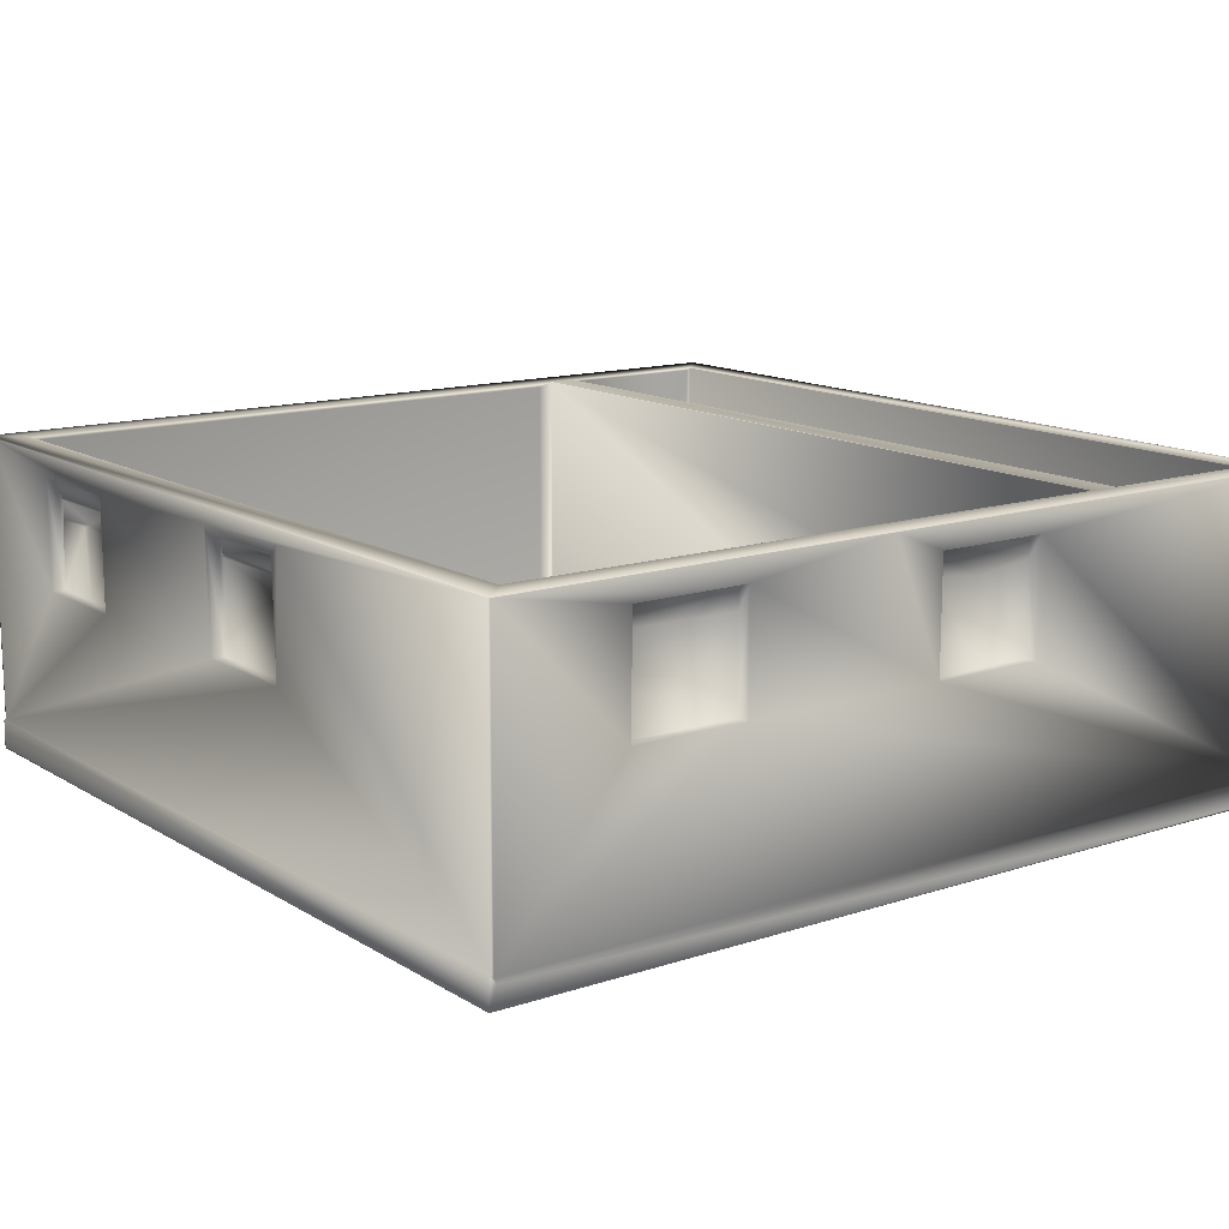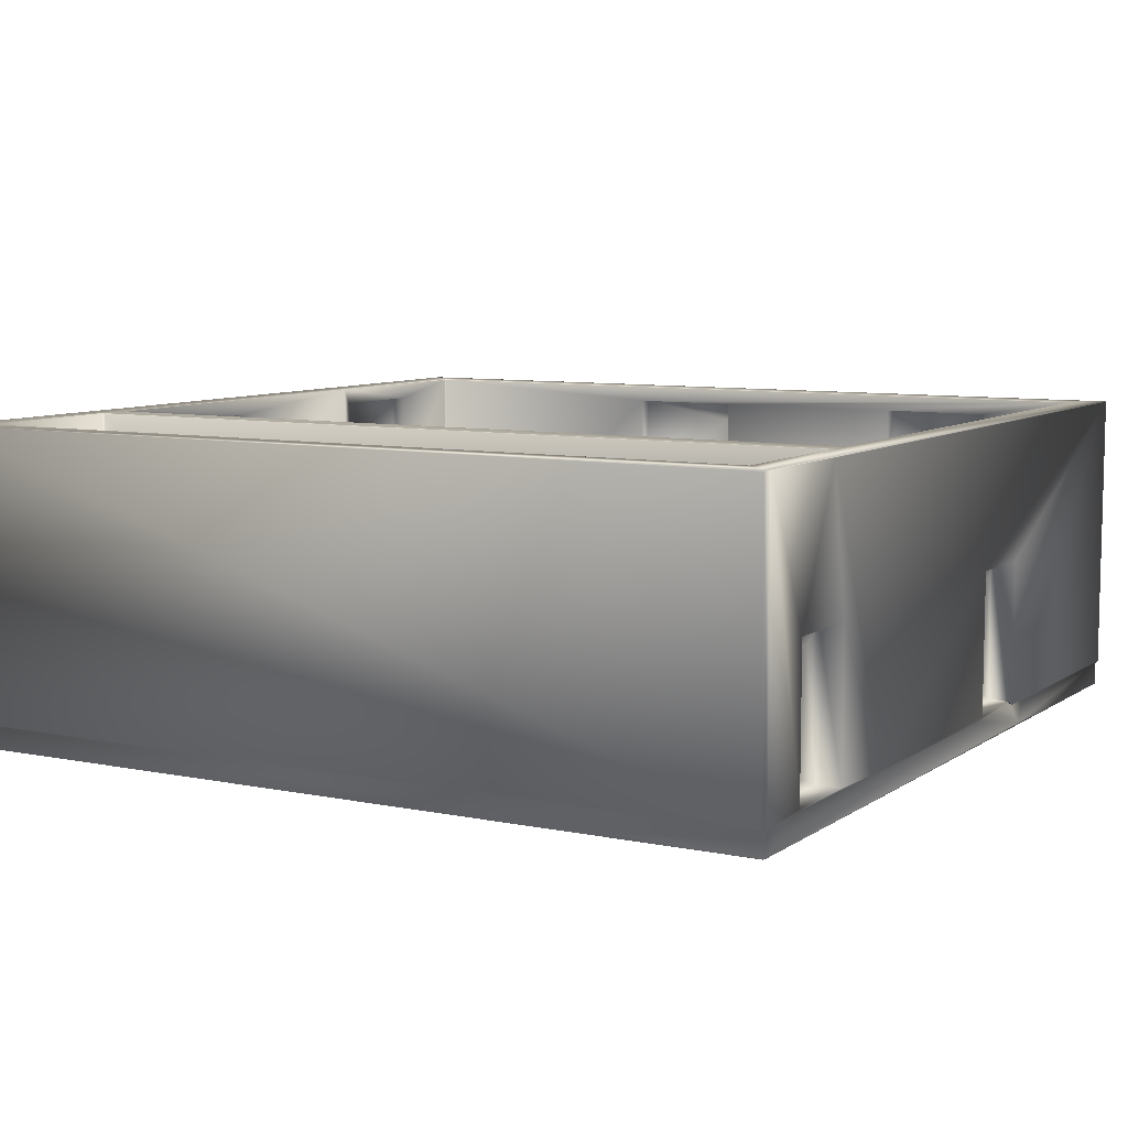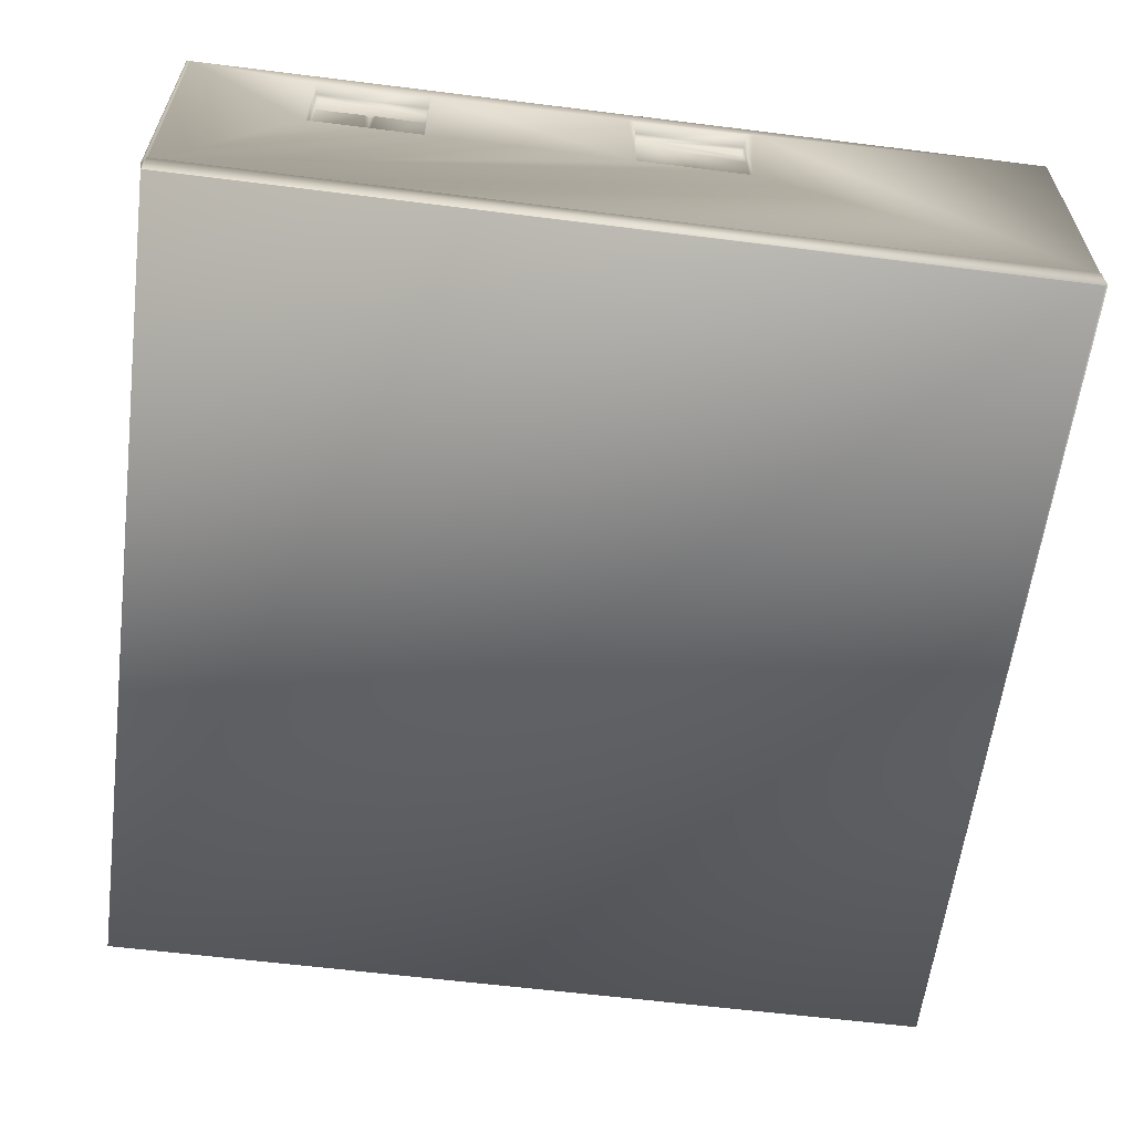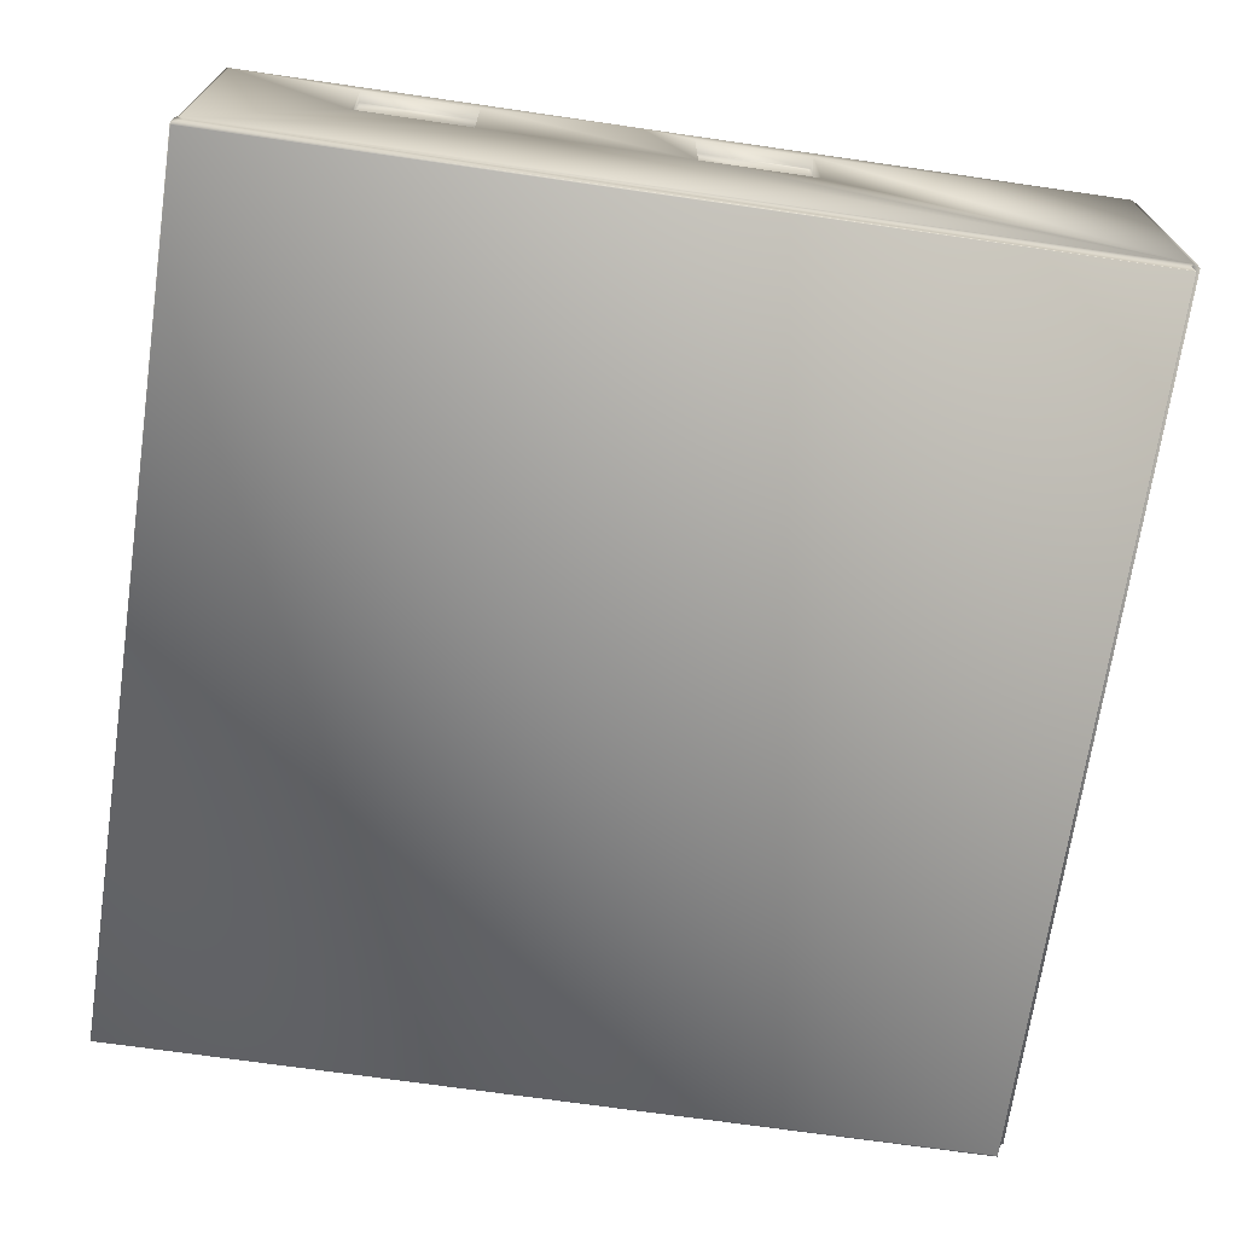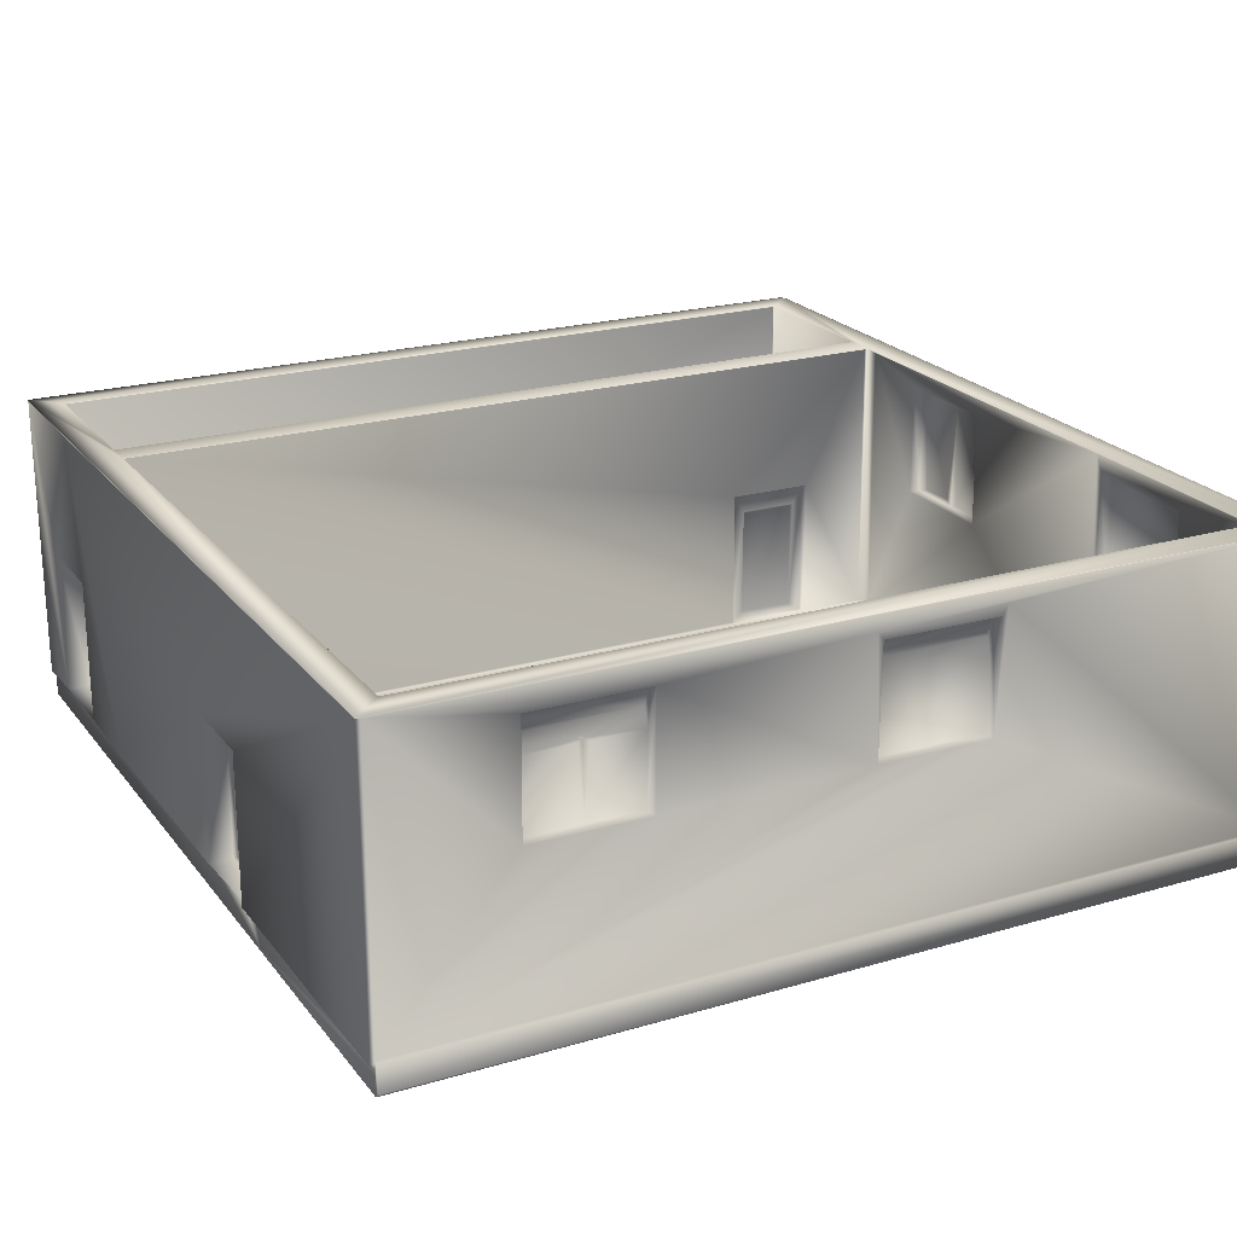
<metadata>
{"format":"obj","ext":"obj","renderer":"f3d","projection":"perspective","resolution":1024,"background":"white","views":[{"elev":13.4,"azim":-126.6,"up":"+Z"},{"elev":8.0,"azim":29.9,"up":"+Z"},{"elev":-60.5,"azim":172.7,"up":"+Z"},{"elev":-70.1,"azim":-98.3,"up":"+Z"},{"elev":21.8,"azim":152.8,"up":"+Z"}]}
</metadata>
<code>
o SM_SM_ShopRoom
v 7.175 -5.357 2.357
v 7.158 -5.532 0.3786
v 7.201 -5.007 0.2141
v 7.2 -5.005 2.692
v 7.614 -5.005 0.2027
v 7.614 -5.004 2.697
v 7.614 -3.47 0.1549
v 7.614 -5.432 5.141
v 7.614 0.993 2.698
v 7.614 -6.496 2.698
v 7.614 -7.592 5.155
v 7.614 -6.498 0.204
v 7.615 -7.579 0.1457
v 7.554 -6.449 0.1441
v -6.936 -7.186 0.224
v 7.068 -7.186 0.224
v 7.068 -7.128 0.2041
v -6.93 -7.124 0.204
v 7.104 -4.359 0.2042
v -4.264 -4.363 0.2042
v -5.732 -4.325 0.2046
v -6.966 -4.357 0.2056
v -4.242 -4.022 0.2084
v -5.721 -4.025 0.2122
v 7.545 7.434 5.139
v 5.356 7.436 2.866
v 5.353 7.441 4.766
v 7.538 7.434 0.2253
v 3.379 7.436 2.864
v -0.1339 7.435 2.865
v -2.081 7.435 2.864
v 3.38 7.437 4.768
v -0.04705 7.435 4.887
v -0.134 7.454 4.763
v 7.6 -7.689 5.155
v 7.617 7.424 5.155
v 7.097 -3.827 5.154
v 7.102 -4.318 5.154
v 7.097 -3.816 5.15
v -6.964 -3.805 5.155
v -6.981 -4.314 5.155
v -6.913 -4.324 5.146
v 7.045 -4.324 5.147
v -4.234 -4.324 2.698
v 7.106 -4.355 5.107
v 7.045 -4.324 0.2489
v -4.234 -4.324 0.2491
v -4.238 -4.017 2.688
v -4.464 -4.028 0.322
v -4.464 -4.028 2.359
v -5.553 -4.033 2.386
v -4.49 -3.976 0.3647
v -4.49 -3.976 2.27
v -5.468 -3.976 2.261
v -5.48 -3.988 0.356
v -6.966 -4.358 5.154
v -6.966 -7.181 5.156
v -7.429 -7.625 5.154
v -7.433 -7.694 5.155
v 7.094 -7.194 5.155
v -6.966 -7.142 0.2604
v -6.937 -7.186 5.138
v 7.068 -7.186 5.139
v 7.106 -7.14 5.1
v 7.106 -7.142 0.2494
v 7.103 -6.276 2.375
v 7.09 -6.281 0.2792
v 7.101 -5.234 2.377
v 7.128 -6.25 0.4057
v 7.111 -5.35 0.3402
v 7.128 -5.549 2.342
v 7.553 -7.534 0.09269
v 7.555 -7.534 -0.297
v -7.456 -7.534 0.09075
v -7.453 -7.534 -0.3042
v 7.534 -7.531 -0.3042
v 7.554 7.469 -0.3042
v -7.421 7.466 -0.3042
v -7.455 7.474 -0.2984
v 7.527 7.474 -0.2787
v 7.538 7.474 0.2049
v 7.555 7.463 0.1086
v 7.614 7.409 0.1515
v -7.45 7.473 0.2059
v -7.463 7.434 0.2257
v -2.214 7.434 4.925
v -7.466 7.434 5.155
v -2.108 7.47 4.763
v 7.096 6.93 5.155
v -6.971 6.929 5.154
v -7.466 7.407 5.154
v -6.965 3.112 5.154
v -7.474 -7.593 5.15
v -7.477 3.251 4.769
v -7.28 3.278 4.764
v -7.248 3.26 4.346
v -7.267 3.278 2.87
v -7.475 3.247 2.862
v -7.259 5.199 2.868
v -7.476 5.216 2.864
v -7.476 -0.2665 2.865
v -7.474 7.406 0.1663
v -7.474 7.398 5.141
v -7.454 7.352 0.06537
v -7.474 -7.595 0.1628
v -7.476 -2.23 4.769
v -7.475 -2.212 2.867
v -7.265 -1.218 2.868
v -7.234 -2.223 4.353
v -7.262 -2.213 2.869
v -7.261 -1.337 4.057
v -7.259 -0.2844 2.867
v -7.218 -1.208 4.242
v -7.247 -0.3146 4.351
v -7.271 -0.2762 4.752
v -7.48 -0.2667 4.768
v -7.293 -2.127 4.467
v -7.284 -2.217 4.764
v 7.615 0.9928 0.1962
v 7.556 0.9757 0.1117
v -5.716 -4.019 2.695
v -5.729 -4.324 2.699
v -6.913 -4.324 0.2488
v 7.614 7.413 5.141
v 7.614 2.488 2.696
v 7.2 2.485 2.696
v 7.614 2.486 0.1558
v 7.206 2.483 0.2148
v 7.555 3.156 0.1111
v 7.558 2.451 0.2053
v 7.073 6.902 0.2041
v -6.938 -3.451 0.2041
v -4.271 -3.76 0.2037
v -6.936 6.903 0.2041
v 7.07 6.926 0.2473
v -6.966 6.88 0.2481
v -6.937 6.926 0.2471
v -0.1041 6.926 2.864
v -6.937 6.926 5.139
v -2.096 6.926 2.864
v -2.096 6.926 4.854
v 7.554 3.031 -0.2726
v -5.719 -3.815 0.2088
v -6.961 -3.814 0.2105
v -6.966 3.151 0.2485
v -6.966 -3.468 0.2065
v -6.966 -0.2389 2.869
v -6.966 -3.527 5.14
v -6.966 -2.223 2.867
v -6.966 -0.2394 4.85
v -6.966 -2.223 4.857
v -7.168 -1.213 2.864
v -7.206 -0.2456 2.869
v -7.205 -0.2419 4.846
v -7.226 -1.133 2.88
v -7.169 -2.225 2.865
v -7.202 -2.214 4.847
v -7.2 -1.184 4.624
v -7.228 -2.049 2.909
v -7.227 -1.4 2.932
v 7.216 0.9946 0.2083
v 7.198 0.9952 2.693
v 7.203 1.187 0.2939
v 7.211 2.286 2.35
v 7.162 2.215 0.3443
v 7.208 1.2 2.337
v 7.156 1.281 0.3499
v 7.156 2.216 2.311
v 7.156 1.282 2.311
v -7.454 -7.505 -0.2791
v 7.07 6.926 5.139
v -0.1045 6.926 4.855
v -2.085 7.165 4.849
v -2.087 7.177 2.868
v -0.2399 7.174 4.512
v -0.124 7.177 2.868
v -0.1067 7.144 4.85
v 3.386 6.926 2.866
v 5.376 6.926 2.865
v 3.384 6.925 4.856
v 5.376 6.925 4.854
v 5.374 7.167 4.851
v 3.39 7.165 4.846
v 3.4 7.182 2.869
v 5.366 7.166 2.871
v 7.106 6.879 5.083
v 7.106 6.879 0.2488
v 7.106 -3.547 5.074
v 7.105 2.258 0.2489
v 7.106 -3.532 0.248
v 7.105 1.001 2.341
v 7.101 2.276 2.346
v 7.128 2.241 2.31
v 7.12 1.235 0.293
v 7.078 0.9636 0.2046
v 7.106 0.9359 0.2491
v 7.074 -3.816 0.2478
v -4.234 -3.816 0.2476
v 7.101 -3.764 0.2044
v -7.474 0.6191 5.139
v -7.481 5.215 4.765
v -7.286 5.217 4.762
v -7.284 4.332 4.465
v -7.244 5.165 4.378
v -4.227 -3.816 2.711
v -6.913 -3.816 5.14
v -5.729 -3.816 2.703
v -4.252 -3.903 0.2094
v -5.705 -3.901 0.2148
v -5.689 -3.909 2.668
v -4.263 -3.907 2.662
v -4.471 -3.906 2.355
v -4.486 -3.942 0.3739
v -5.482 -3.934 0.361
v -5.513 -3.9 2.353
v -4.492 -3.948 2.311
v -5.468 -3.948 2.311
v 7.554 -7.694 5.137
v 7.563 -7.694 0.15
v -7.432 -7.694 0.1482
v -7.439 -7.579 0.1477
v -6.966 6.88 5.134
v -6.966 5.247 2.873
v -6.963 5.248 4.846
v -6.965 3.254 2.867
v -6.964 3.257 4.85
v -7.196 5.241 4.854
v -7.221 3.264 2.871
v -7.203 5.238 2.868
v -7.205 3.263 4.846
v -7.215 5.161 3.955
v 7.217 -6.496 0.2111
v 7.176 -6.265 0.3838
v 7.2 -6.492 2.696
v 7.156 -6.251 2.342
v 7.21 -6.28 2.367
v -0.1566 7.218 2.866
v -0.1396 7.248 4.761
v -2.088 7.223 2.871
v -2.093 7.24 4.751
v -2.093 7.22 4.068
v -0.1739 7.188 4.354
v -0.2552 7.248 4.456
v -2.068 7.178 4.37
v -1.999 7.248 4.453
v 5.322 7.22 2.87
v 5.343 7.248 4.759
v 4.337 7.219 2.867
v 3.412 7.226 2.873
v 3.387 7.217 4.066
v 3.391 7.245 4.748
v 3.444 7.209 4.412
v 5.238 7.252 4.454
v 5.307 7.178 4.369
v 4.351 7.172 4.107
v 4.268 7.227 4.07
v 5.264 7.216 4.06
v 4.444 7.224 4.073
g SM_SM_ShopRoom_SM_SM_ShopRoom_M_SM_ShopRoom
f 1 2 3
f 1 3 4
f 5 4 3
f 4 5 6
f 7 6 5
f 7 8 6
f 9 8 7
f 6 8 10
f 10 8 11
f 11 12 10
f 11 13 12
f 14 12 13
f 15 16 17
f 17 18 15
f 19 18 17
f 20 18 19
f 20 21 18
f 21 22 18
f 20 23 21
f 21 23 24
f 25 26 27
f 26 25 28
f 29 26 28
f 29 28 30
f 30 28 31
f 29 30 32
f 32 30 33
f 33 30 34
f 35 11 36
f 37 35 36
f 35 37 38
f 39 40 37
f 40 38 37
f 38 40 41
f 38 41 42
f 42 43 38
f 43 42 44
f 38 43 45
f 45 43 46
f 46 19 45
f 44 47 43
f 47 46 43
f 46 47 19
f 20 19 47
f 48 47 44
f 20 47 23
f 48 23 47
f 24 23 49
f 48 50 23
f 49 23 50
f 48 51 50
f 49 50 52
f 50 51 53
f 53 52 50
f 54 53 51
f 52 53 54
f 55 52 54
f 42 41 56
f 56 41 57
f 58 57 41
f 59 35 58
f 58 35 60
f 58 60 57
f 60 35 38
f 45 60 38
f 61 57 62
f 57 60 63
f 63 62 57
f 60 45 64
f 60 64 63
f 62 16 15
f 62 63 16
f 16 63 65
f 64 65 63
f 65 17 16
f 66 64 45
f 64 66 65
f 17 65 67
f 66 67 65
f 17 67 19
f 68 66 45
f 45 19 68
f 69 67 66
f 19 67 70
f 69 70 67
f 70 68 19
f 69 66 71
f 71 70 69
f 71 66 68
f 71 68 70
f 13 72 14
f 72 73 14
f 74 73 72
f 73 74 75
f 73 75 76
f 76 77 73
f 76 75 78
f 77 76 78
f 78 75 79
f 77 78 79
f 79 80 77
f 80 79 81
f 77 80 81
f 81 82 77
f 82 81 83
f 84 81 79
f 28 83 81
f 81 84 28
f 85 28 84
f 28 85 31
f 86 31 85
f 87 86 85
f 88 31 86
f 86 87 33
f 86 33 88
f 34 88 33
f 27 32 25
f 33 25 32
f 25 33 87
f 87 36 25
f 36 89 37
f 90 89 36
f 36 87 91
f 90 36 91
f 90 40 92
f 91 40 90
f 58 40 91
f 40 58 41
f 93 58 91
f 94 95 96
f 94 96 97
f 94 97 98
f 98 97 99
f 99 100 98
f 98 101 94
f 100 102 98
f 102 100 103
f 102 103 87
f 87 85 102
f 85 84 102
f 104 102 84
f 98 102 105
f 101 98 105
f 58 93 105
f 105 93 106
f 107 101 105
f 107 105 106
f 108 101 107
f 109 107 106
f 107 110 108
f 107 109 110
f 110 111 108
f 110 109 111
f 101 108 112
f 113 111 109
f 113 108 111
f 112 108 114
f 108 113 114
f 101 112 115
f 114 115 112
f 115 114 113
f 115 116 101
f 117 113 109
f 113 117 115
f 109 118 117
f 117 118 115
f 115 118 116
f 106 118 109
f 106 116 118
f 9 7 119
f 120 119 7
f 7 14 120
f 14 73 120
f 14 7 5
f 14 5 12
f 55 49 52
f 24 49 55
f 51 55 54
f 24 55 51
f 24 51 121
f 51 48 121
f 121 48 44
f 122 24 121
f 44 122 121
f 122 21 24
f 122 44 42
f 21 122 123
f 122 42 123
f 22 21 123
f 22 123 42
f 42 56 22
f 22 56 61
f 61 56 57
f 18 22 61
f 18 61 15
f 62 15 61
f 8 36 11
f 36 8 124
f 124 25 36
f 8 9 124
f 83 28 25
f 25 124 83
f 124 9 125
f 126 125 9
f 124 127 83
f 127 124 125
f 126 127 125
f 127 126 128
f 82 83 127
f 127 129 82
f 127 130 129
f 131 132 133
f 131 134 132
f 134 131 135
f 136 132 134
f 135 137 134
f 134 137 136
f 137 135 138
f 137 139 136
f 140 137 138
f 139 137 141
f 141 137 140
f 120 73 142
f 77 142 73
f 82 142 77
f 129 142 82
f 142 129 130
f 133 132 143
f 144 143 132
f 132 136 145
f 132 146 144
f 132 145 146
f 40 144 146
f 147 146 145
f 145 92 147
f 146 148 40
f 40 148 92
f 149 146 147
f 149 148 146
f 150 147 92
f 150 92 148
f 149 151 148
f 148 151 150
f 152 149 147
f 147 150 153
f 153 152 147
f 153 150 154
f 154 150 151
f 152 153 155
f 153 154 155
f 156 151 149
f 149 152 156
f 154 151 157
f 151 156 157
f 158 155 154
f 158 154 157
f 158 152 155
f 157 156 159
f 159 156 152
f 158 157 160
f 157 159 160
f 152 158 160
f 152 160 159
f 130 120 142
f 119 120 130
f 127 128 130
f 161 119 130
f 130 128 161
f 161 162 119
f 9 119 162
f 9 162 126
f 161 128 163
f 163 162 161
f 164 128 126
f 164 126 162
f 128 165 163
f 128 164 165
f 163 166 162
f 162 166 164
f 163 165 167
f 166 163 167
f 165 164 168
f 168 164 166
f 169 167 165
f 169 165 168
f 167 169 166
f 166 169 168
f 104 105 102
f 105 104 74
f 74 104 170
f 74 170 75
f 170 79 75
f 79 170 104
f 79 104 84
f 89 90 171
f 139 171 90
f 139 141 171
f 141 172 171
f 173 172 141
f 141 174 173
f 141 140 174
f 138 174 140
f 175 173 174
f 174 176 175
f 174 138 176
f 173 175 177
f 175 176 177
f 177 176 138
f 173 177 172
f 177 138 172
f 172 138 178
f 138 135 178
f 178 135 179
f 180 172 178
f 172 180 171
f 171 181 179
f 180 181 171
f 182 179 181
f 182 181 180
f 180 178 183
f 183 182 180
f 184 183 178
f 182 183 184
f 179 184 178
f 179 182 185
f 184 179 185
f 184 185 182
f 135 171 179
f 171 135 186
f 186 89 171
f 187 186 135
f 131 187 135
f 89 186 188
f 188 37 89
f 188 39 37
f 131 189 187
f 186 187 189
f 188 190 39
f 188 186 191
f 190 188 191
f 189 192 186
f 186 192 191
f 192 189 193
f 192 193 191
f 193 189 194
f 194 191 193
f 195 194 189
f 191 194 195
f 195 189 131
f 133 195 131
f 196 191 195
f 190 191 196
f 195 190 196
f 197 133 198
f 190 195 199
f 133 199 195
f 133 197 199
f 190 199 39
f 39 199 197
f 103 91 87
f 91 103 200
f 200 93 91
f 93 200 106
f 116 106 200
f 200 101 116
f 101 200 94
f 94 200 103
f 103 201 94
f 100 201 103
f 95 94 201
f 100 99 201
f 201 202 95
f 202 201 99
f 203 95 202
f 203 96 95
f 96 99 97
f 202 204 203
f 203 204 96
f 202 99 204
f 99 96 204
f 197 198 39
f 198 205 39
f 39 205 206
f 39 206 40
f 206 144 40
f 206 207 144
f 207 206 205
f 144 207 143
f 205 198 208
f 198 133 208
f 133 143 208
f 143 207 209
f 209 208 143
f 207 205 210
f 209 207 210
f 205 208 211
f 211 210 205
f 208 212 211
f 210 211 212
f 213 208 209
f 213 212 208
f 214 209 210
f 209 214 213
f 210 212 215
f 215 214 210
f 212 213 216
f 215 217 214
f 215 212 217
f 217 213 214
f 216 217 212
f 217 216 213
f 35 218 11
f 59 218 35
f 13 11 218
f 59 219 218
f 218 219 13
f 220 219 59
f 219 220 13
f 220 59 221
f 221 13 220
f 58 221 59
f 13 221 72
f 105 221 58
f 74 72 221
f 105 74 221
f 90 222 139
f 136 139 222
f 92 222 90
f 136 222 223
f 145 136 223
f 224 222 92
f 224 223 222
f 92 145 225
f 225 145 223
f 92 226 224
f 92 225 226
f 227 223 224
f 227 224 226
f 225 223 228
f 225 228 226
f 229 223 227
f 223 229 228
f 230 227 226
f 230 226 228
f 229 227 231
f 231 227 230
f 231 228 229
f 228 231 230
f 232 12 5
f 5 3 232
f 12 232 10
f 232 3 233
f 2 233 3
f 10 232 234
f 233 234 232
f 234 6 10
f 4 6 234
f 1 4 234
f 235 233 2
f 235 2 1
f 234 233 236
f 235 236 233
f 234 236 1
f 236 235 1
f 237 34 30
f 237 30 31
f 237 238 34
f 88 34 238
f 237 31 239
f 240 31 88
f 238 240 88
f 31 241 239
f 241 237 239
f 31 240 241
f 237 242 238
f 241 242 237
f 242 243 238
f 240 238 243
f 242 241 244
f 244 241 240
f 243 242 244
f 240 243 245
f 244 240 245
f 245 243 244
f 27 26 246
f 27 246 247
f 247 32 27
f 248 246 26
f 29 248 26
f 29 32 249
f 249 248 29
f 250 249 32
f 249 250 248
f 247 251 32
f 251 250 32
f 251 247 252
f 252 250 251
f 247 253 252
f 253 247 254
f 252 253 254
f 247 246 254
f 255 250 252
f 252 254 255
f 256 248 250
f 250 255 256
f 255 248 256
f 257 254 246
f 255 254 257
f 246 248 258
f 255 258 248
f 258 257 246
f 257 258 255

</code>
